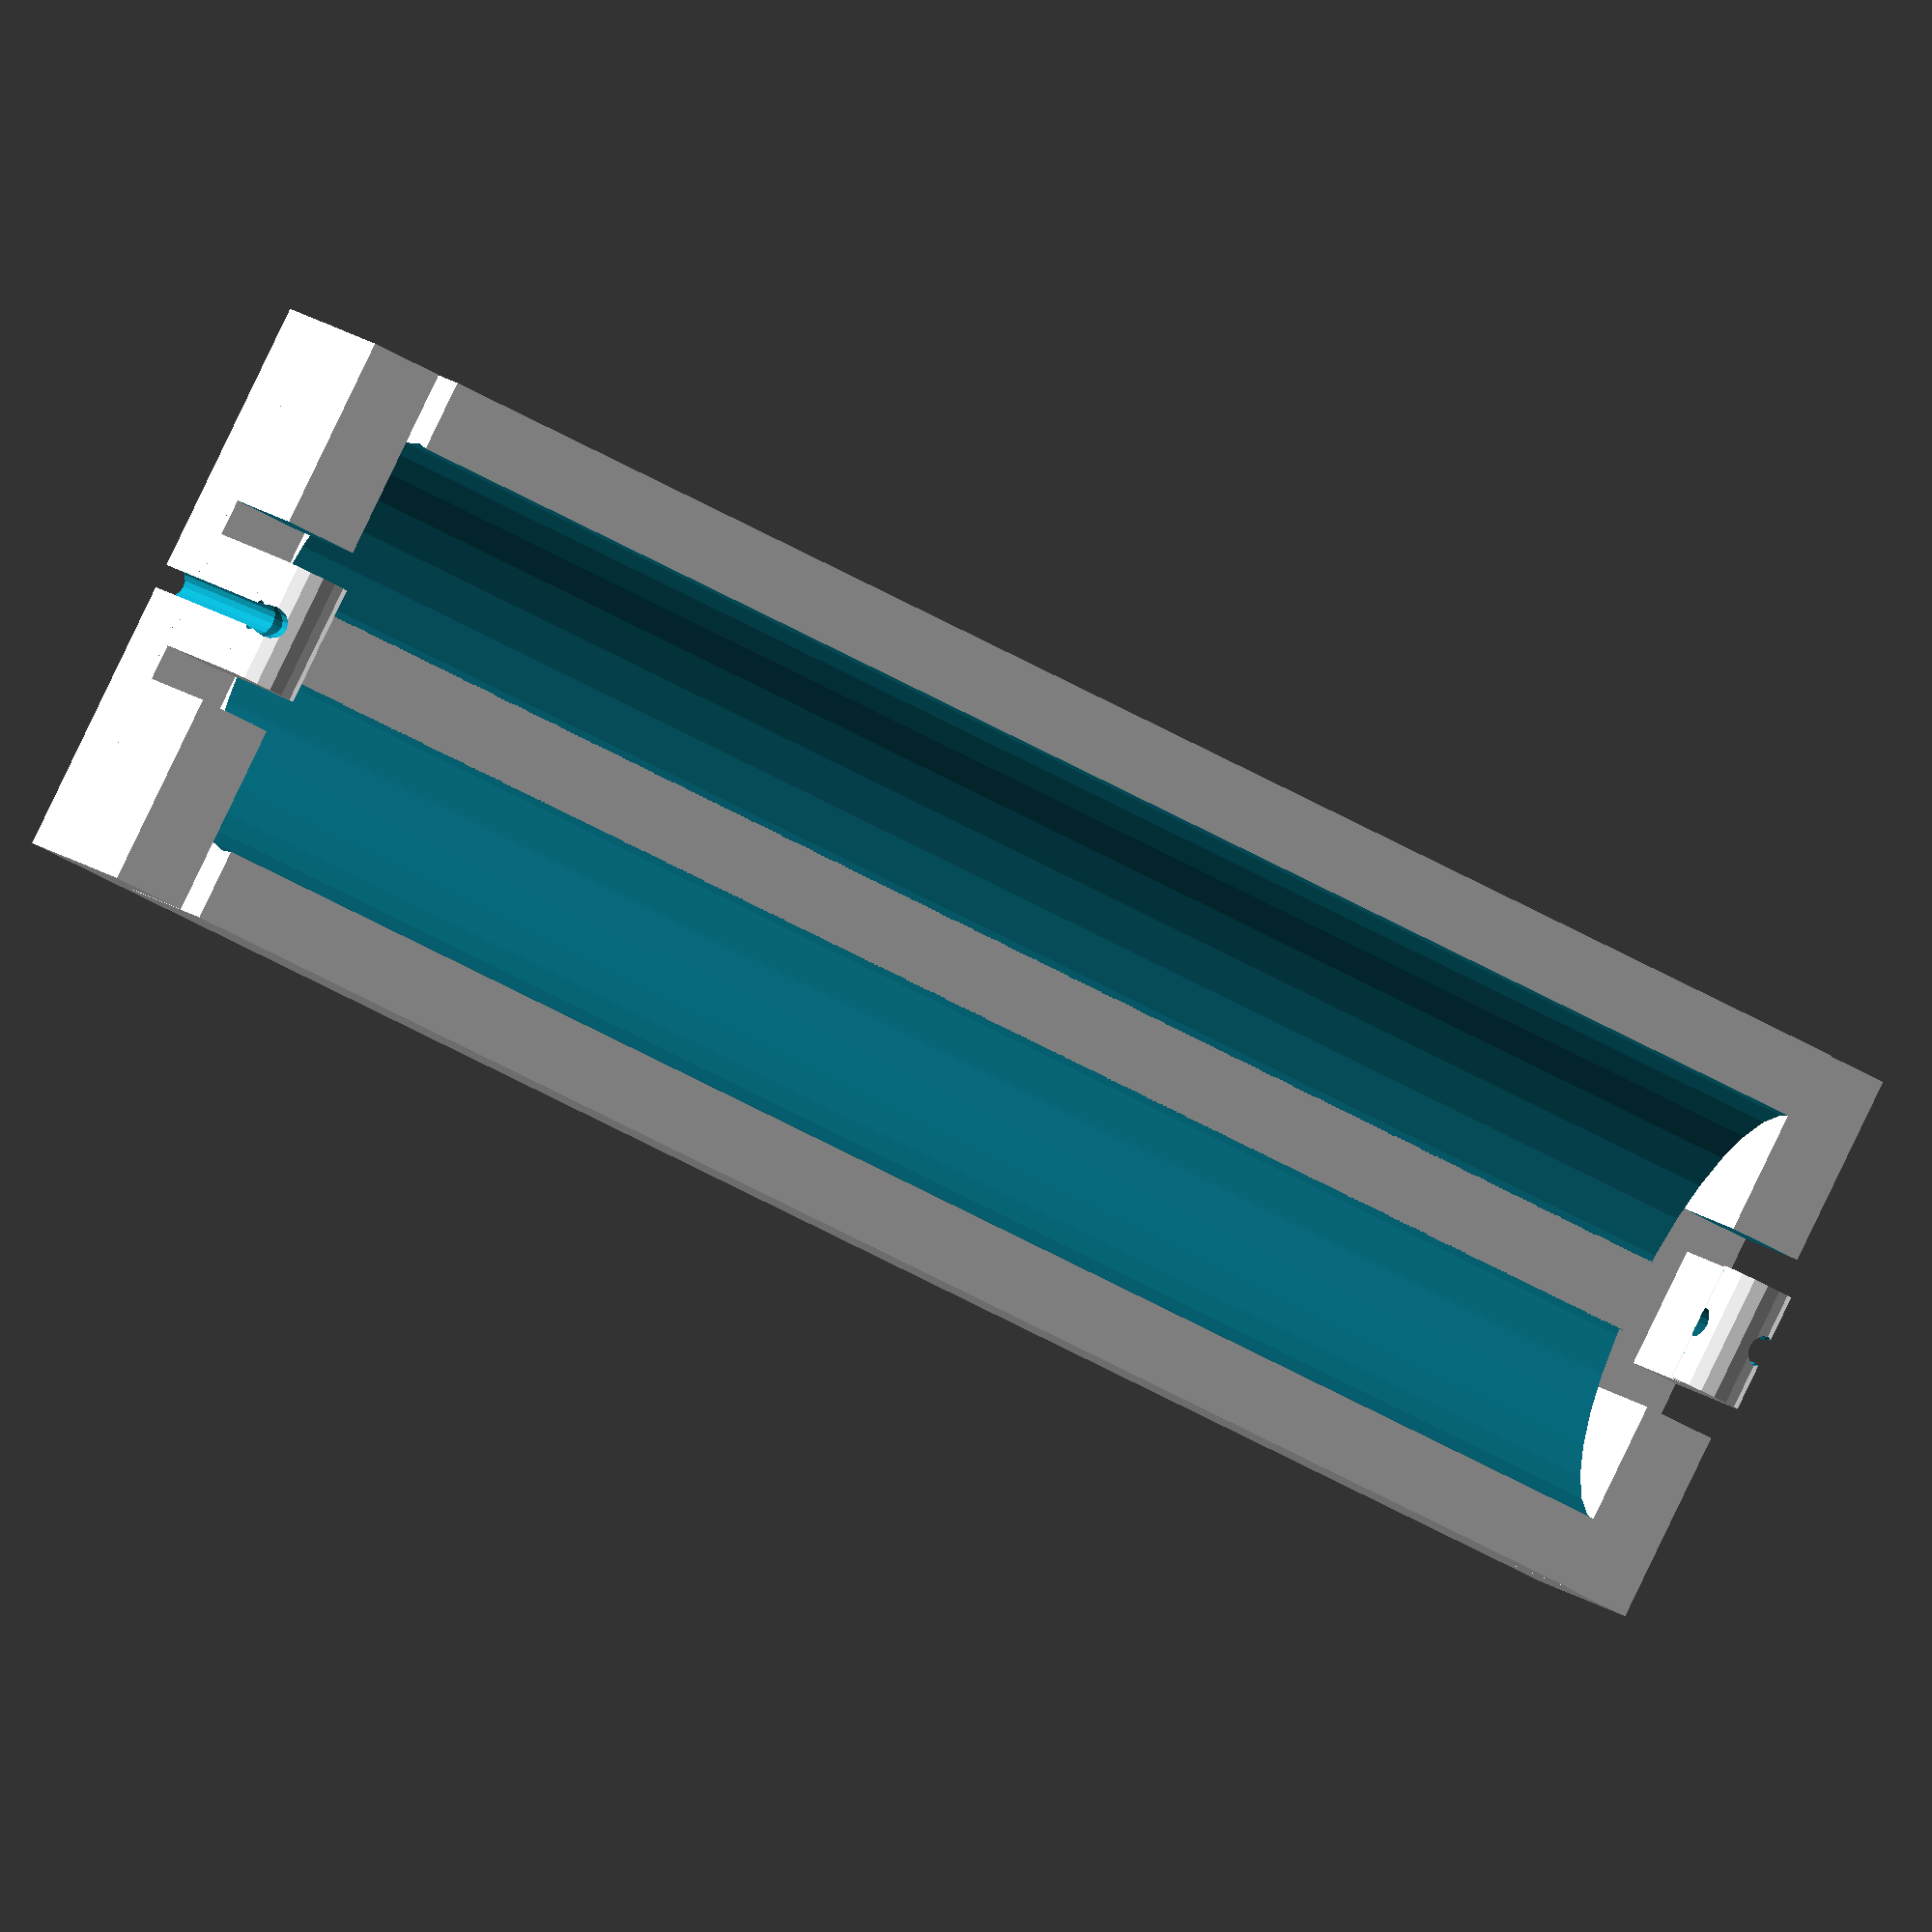
<openscad>
module terminal(tolerance=0.3) {
  connectorSize = [5,14,2];

  translate([-.5*connectorSize[0],0,0])
  difference(){
    union(){
      translate([0,0,1.5])
      rotate([0,90,0])
      cylinder(r=1.5,h=connectorSize[0], $fn=16);
      
      cube(connectorSize);
    }
    
    translate([connectorSize[0]/2,0,-.5])
    rotate([0,0,0])
    cylinder(r=(1+tolerance)/2, h=5, $fn=16);
    
    translate([connectorSize[0]/2,16,0.4])
    rotate([90,0,0])
    cylinder(r=(1+tolerance)/2, h=20, $fn=16);

  }
}

module cell18650(tolerance=0.3) {
  cylinder(r=(18+tolerance)/2, h=65,$fn=32);
}

module holder(tolerance=0.3, showCell=true){
  plateSize = [24,5,65+6];
  stabilizerSize = [24,10,65-tolerance];
  verticalStabSize = [24,8,3];
  
  difference(){
      
    union(){
      terminal();

      translate([0,0,65+6])
      rotate([0,180,0])
      terminal();
      
      translate([.5,.5,0]*-plateSize[0] + [0,14+plateSize[1]+2,0])
      cube(plateSize);
      
      if(showCell) {
        #
        translate([0,0,3])
          cell18650();
      }
      
      // Stabilizer fins to stop cell from moving horizontally
      difference() {      
        translate([0,4,plateSize[2]*0.5])
        translate(-.5*stabilizerSize)
          cube(stabilizerSize);
        
        translate([0,0,3])
          cell18650();
      }
      
      // Vert stab to stop cell from moving vertically
      translate(verticalStabSize*-.5+[0,5,2-tolerance*2])
      difference(){
        cube(verticalStabSize);        
        translate([verticalStabSize[0]-8,-1,-1]*.5)
        cube(verticalStabSize-[16,-1,-2]);
      }
      
      translate(verticalStabSize*-.5+[0,5,2-tolerance*2 + 65+6 - 3])
      difference(){
        cube(verticalStabSize);        
        translate([verticalStabSize[0]-8,-1,-1]*.5)
        cube(verticalStabSize-[16,-1,-2]);
      }

    }
    
    translate([0,16,0.4])
    rotate([90,0,0])
      cylinder(r=(1+tolerance)/2, h=20, $fn=16);
    
    translate([0,16,65+6-0.4])
    rotate([90,0,0])
      cylinder(r=(1+tolerance)/2, h=20, $fn=16);

  }
}

holder(showCell=false);
</openscad>
<views>
elev=55.2 azim=31.9 roll=239.2 proj=o view=wireframe
</views>
